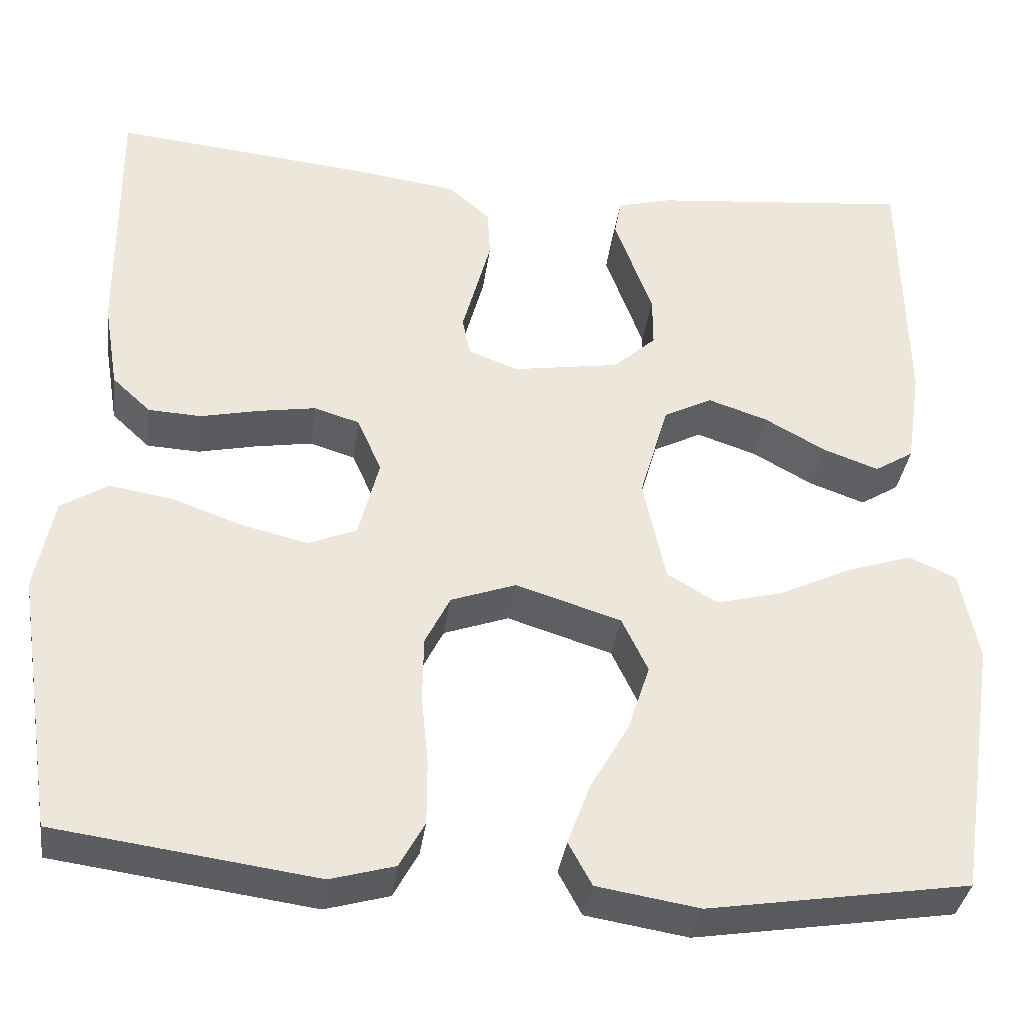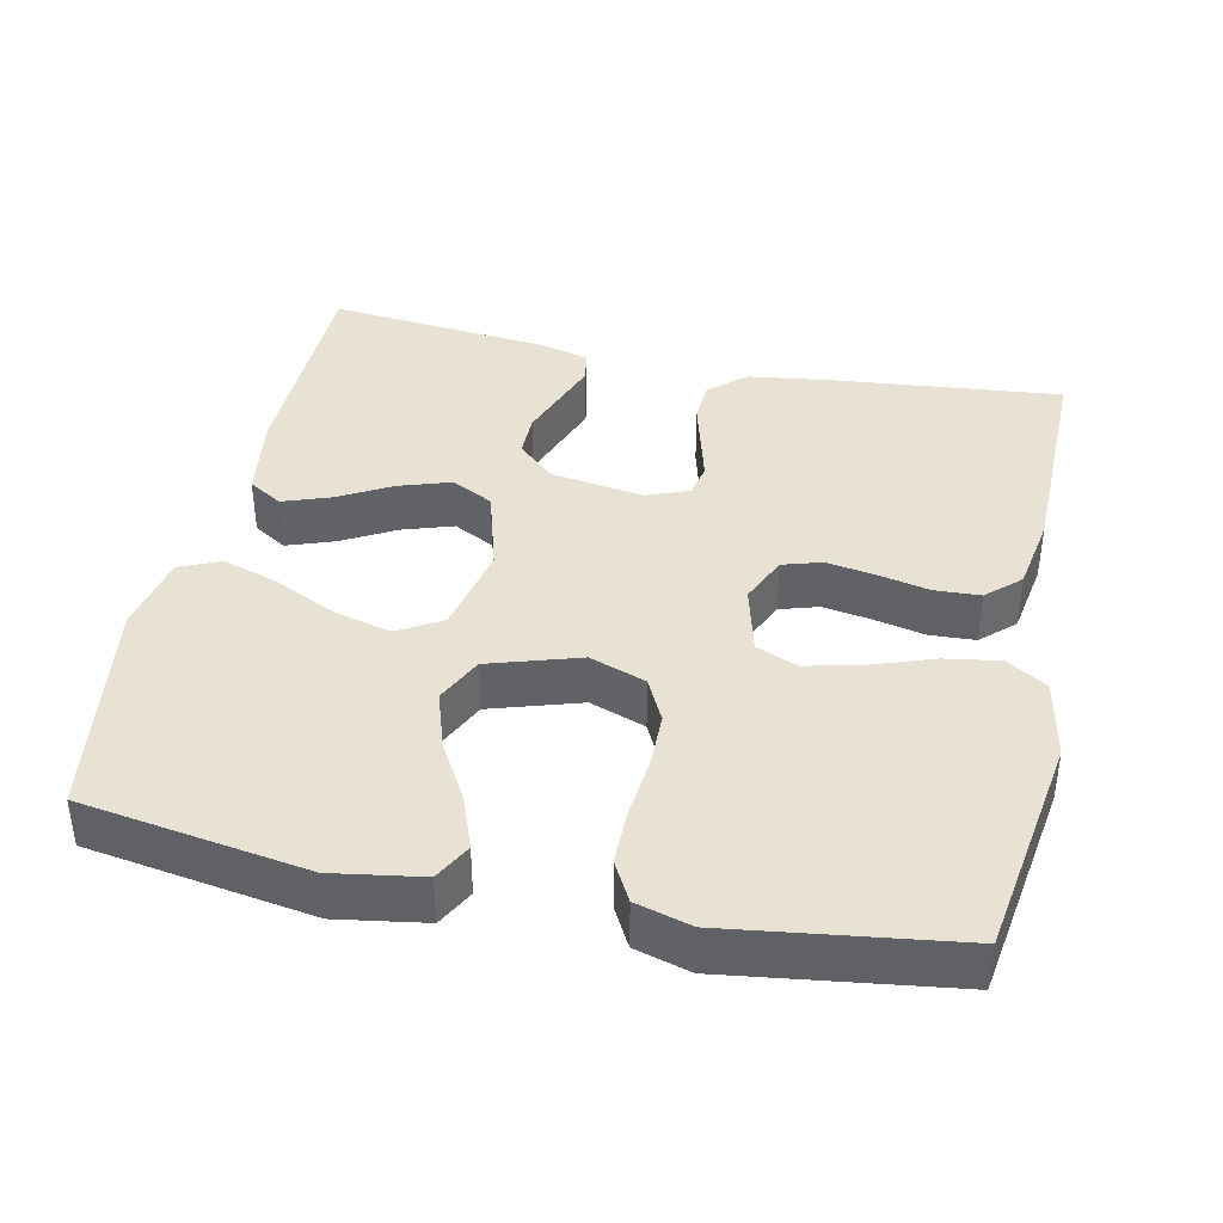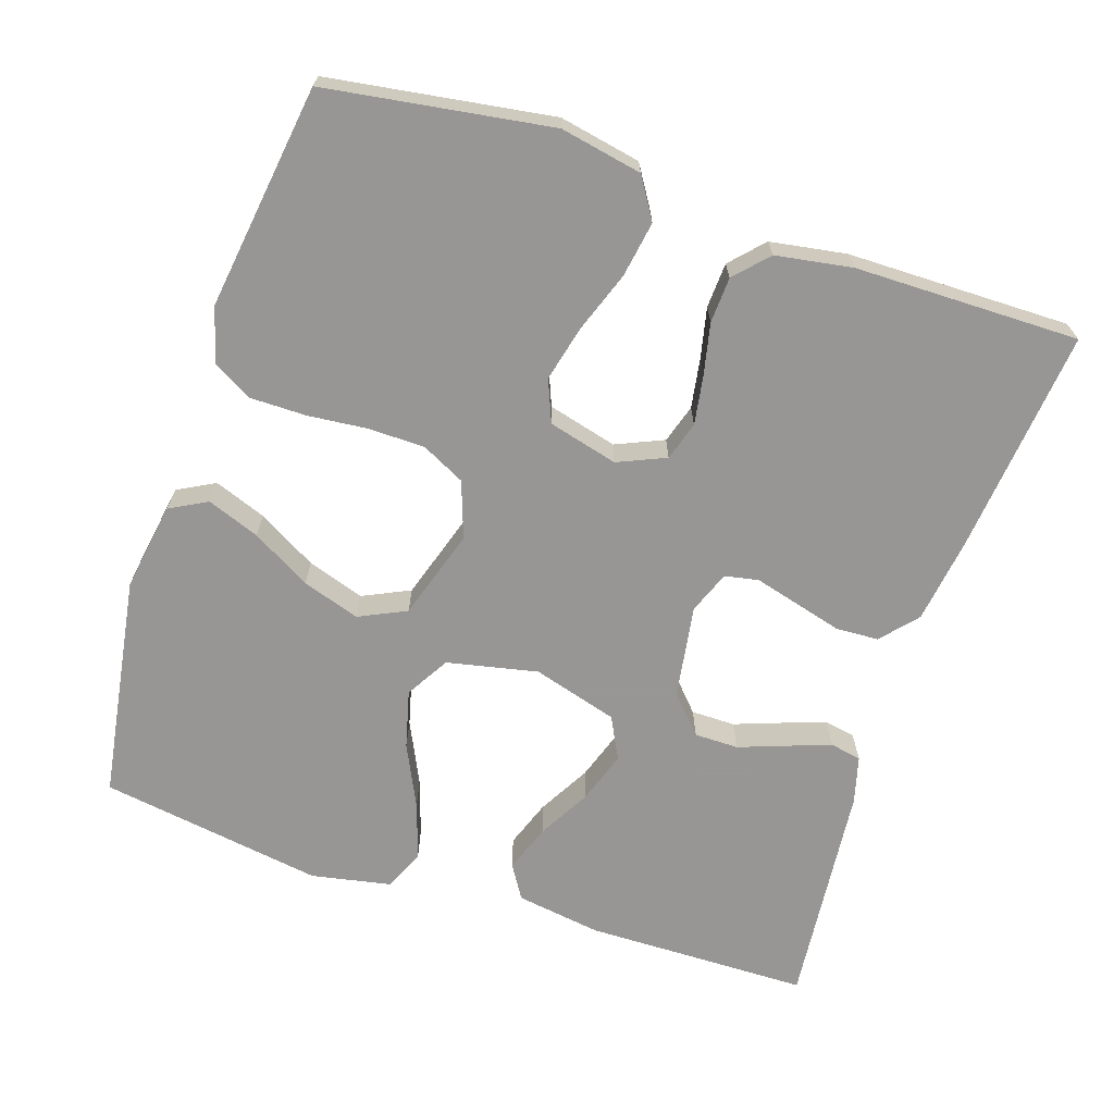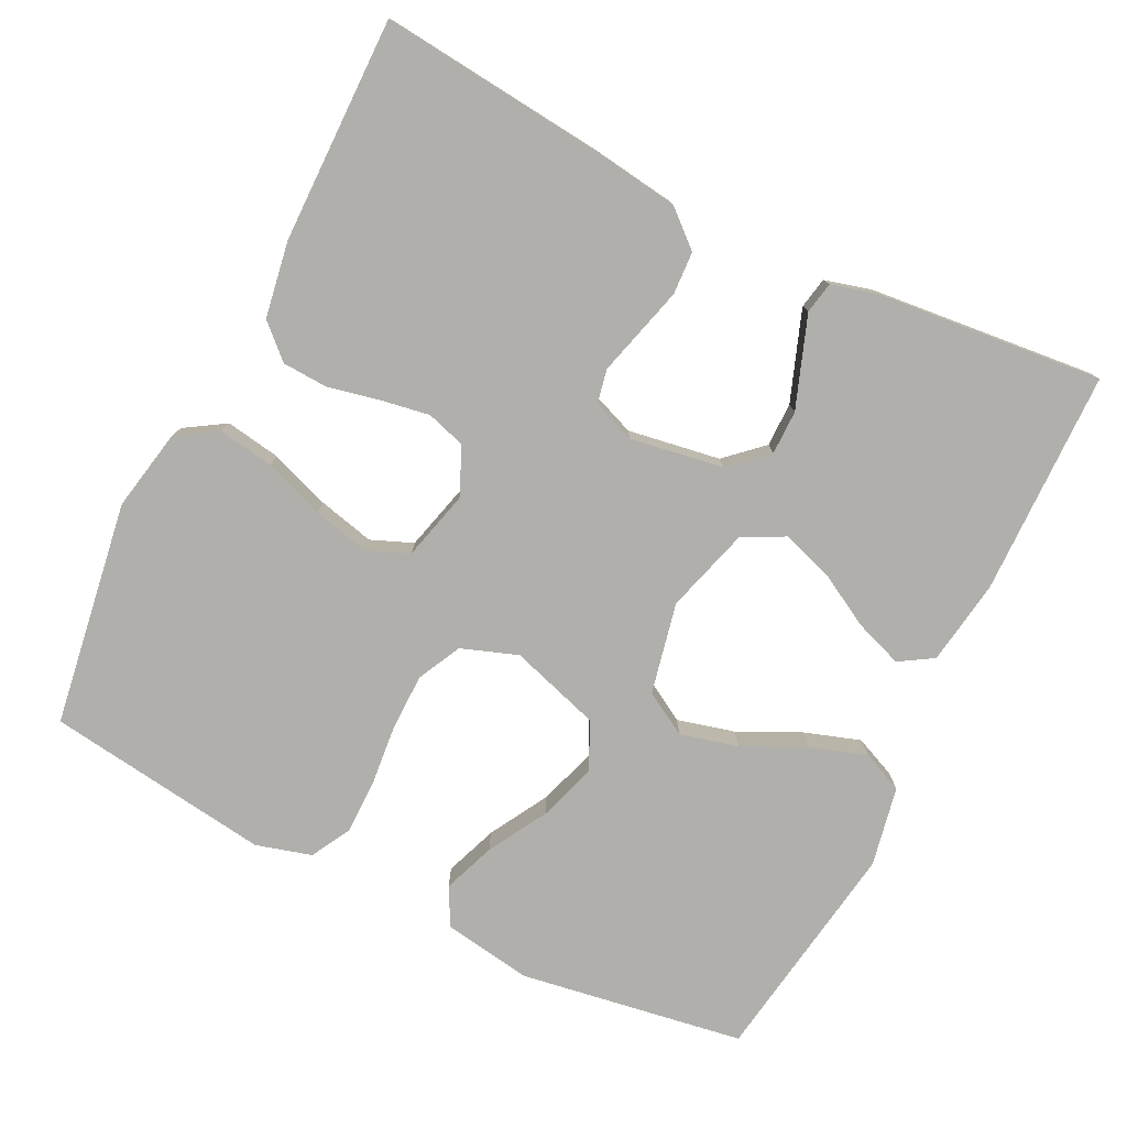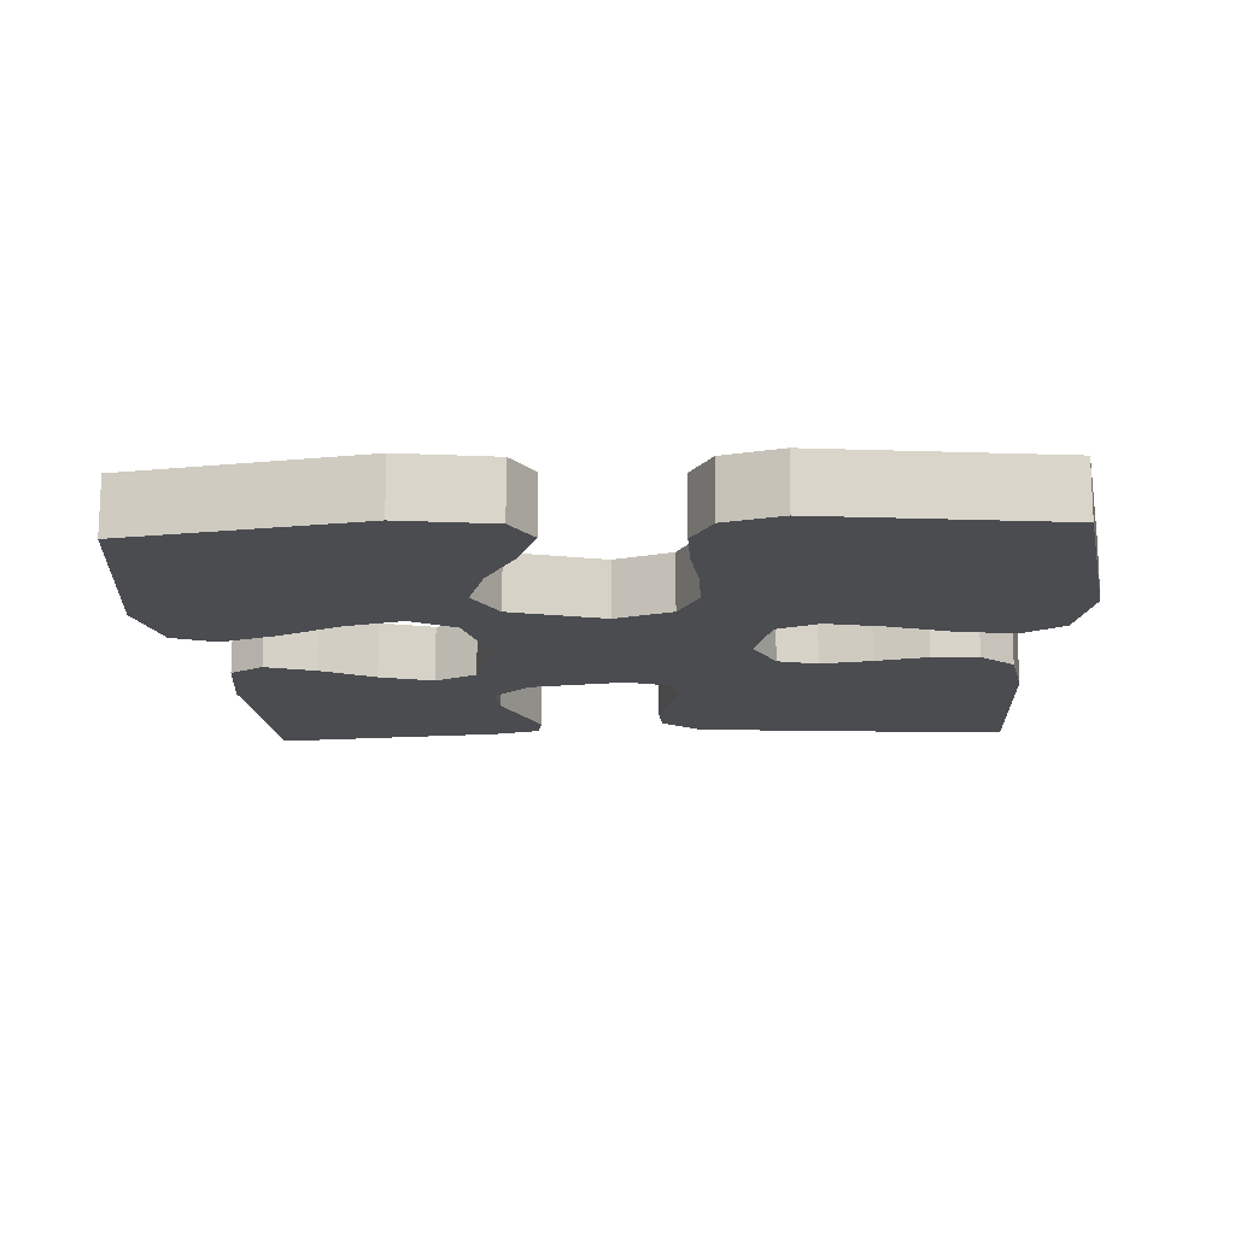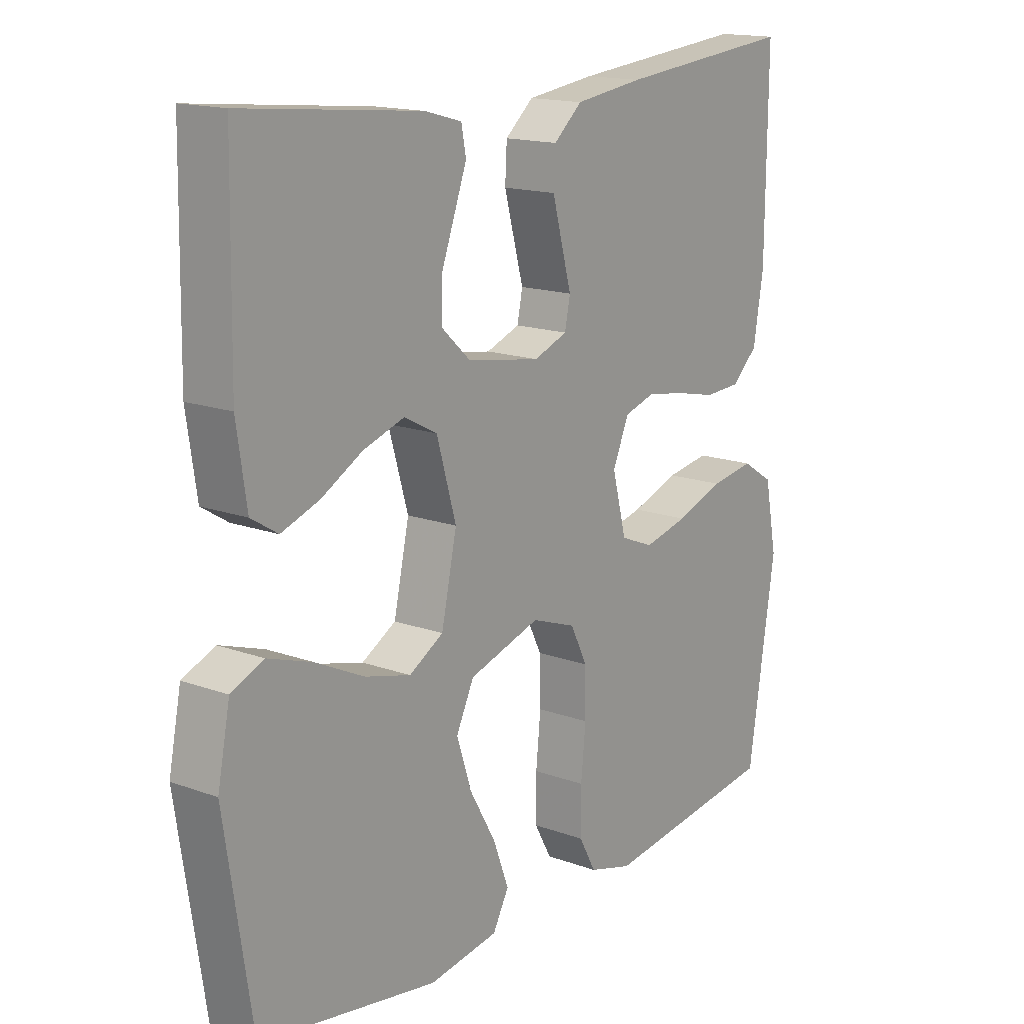
<metadata>
{"format":"obj","ext":"obj","renderer":"f3d","projection":"perspective","resolution":1024,"background":"white","views":[{"elev":-35.7,"azim":-7.7,"up":"+Z"},{"elev":39.7,"azim":-167.9,"up":"+Y"},{"elev":-68.0,"azim":-108.4,"up":"+Y"},{"elev":-78.2,"azim":-26.4,"up":"+Y"},{"elev":-14.7,"azim":-176.7,"up":"+Y"},{"elev":15.8,"azim":127.2,"up":"+Z"}]}
</metadata>
<code>
v 0.5 0.07 0.5
v 0.505 0.07 0.2
v 0.488 0.07 0.086
v 0.443 0.07 0.058
v 0.379 0.07 0.081
v 0.309 0.07 0.12
v 0.24 0.07 0.143
v 0.184 0.07 0.114
v 0.151 0.07 0
v 0.177 0.07 -0.121
v 0.235 0.07 -0.155
v 0.312 0.07 -0.135
v 0.395 0.07 -0.095
v 0.47 0.07 -0.07
v 0.525 0.07 -0.094
v 0.546 0.07 -0.2
v 0.5 0.07 -0.5
v 0.2 0.07 -0.548
v 0.082 0.07 -0.529
v 0.055 0.07 -0.479
v 0.081 0.07 -0.409
v 0.126 0.07 -0.33
v 0.151 0.07 -0.253
v 0.121 0.07 -0.19
v 0 0.07 -0.152
v -0.075 0.07 -0.179
v -0.104 0.07 -0.237
v -0.105 0.07 -0.312
v -0.097 0.07 -0.393
v -0.097 0.07 -0.467
v -0.126 0.07 -0.52
v -0.2 0.07 -0.541
v -0.5 0.07 -0.5
v -0.546 0.07 -0.2
v -0.525 0.07 -0.091
v -0.471 0.07 -0.057
v -0.397 0.07 -0.069
v -0.316 0.07 -0.098
v -0.241 0.07 -0.116
v -0.185 0.07 -0.093
v -0.161 0.07 0
v -0.189 0.07 0.064
v -0.241 0.07 0.08
v -0.307 0.07 0.069
v -0.375 0.07 0.054
v -0.436 0.07 0.057
v -0.48 0.07 0.098
v -0.497 0.07 0.2
v -0.5 0.07 0.5
v -0.2 0.07 0.47
v -0.084 0.07 0.454
v -0.036 0.07 0.412
v -0.033 0.07 0.355
v -0.05 0.07 0.292
v -0.066 0.07 0.233
v -0.057 0.07 0.188
v 0 0.07 0.166
v 0.124 0.07 0.186
v 0.173 0.07 0.231
v 0.173 0.07 0.29
v 0.15 0.07 0.353
v 0.129 0.07 0.411
v 0.137 0.07 0.453
v 0.2 0.07 0.47
v 0.5 0 0.5
v 0.505 0 0.2
v 0.488 0 0.086
v 0.443 0 0.058
v 0.379 0 0.081
v 0.309 0 0.12
v 0.24 0 0.143
v 0.184 0 0.114
v 0.151 0 0
v 0.177 0 -0.121
v 0.235 0 -0.155
v 0.312 0 -0.135
v 0.395 0 -0.095
v 0.47 0 -0.07
v 0.525 0 -0.094
v 0.546 0 -0.2
v 0.5 0 -0.5
v 0.2 0 -0.548
v 0.082 0 -0.529
v 0.055 0 -0.479
v 0.081 0 -0.409
v 0.126 0 -0.33
v 0.151 0 -0.253
v 0.121 0 -0.19
v 0 0 -0.152
v -0.075 0 -0.179
v -0.104 0 -0.237
v -0.105 0 -0.312
v -0.097 0 -0.393
v -0.097 0 -0.467
v -0.126 0 -0.52
v -0.2 0 -0.541
v -0.5 0 -0.5
v -0.546 0 -0.2
v -0.525 0 -0.091
v -0.471 0 -0.057
v -0.397 0 -0.069
v -0.316 0 -0.098
v -0.241 0 -0.116
v -0.185 0 -0.093
v -0.161 0 0
v -0.189 0 0.064
v -0.241 0 0.08
v -0.307 0 0.069
v -0.375 0 0.054
v -0.436 0 0.057
v -0.48 0 0.098
v -0.497 0 0.2
v -0.5 0 0.5
v -0.2 0 0.47
v -0.084 0 0.454
v -0.036 0 0.412
v -0.033 0 0.355
v -0.05 0 0.292
v -0.066 0 0.233
v -0.057 0 0.188
v 0 0 0.166
v 0.124 0 0.186
v 0.173 0 0.231
v 0.173 0 0.29
v 0.15 0 0.353
v 0.129 0 0.411
v 0.137 0 0.453
v 0.2 0 0.47
f 4 5 6
f 3 4 6
f 2 3 6
f 1 2 6
f 64 1 6
f 63 64 6
f 62 63 6
f 61 62 6
f 60 61 6
f 59 60 6 7
f 58 59 7 8
f 57 58 8 9
f 56 57 9 10
f 53 54 55
f 52 53 55
f 51 52 55
f 50 51 55
f 49 50 55
f 48 49 55
f 47 48 55
f 46 47 55
f 45 46 55
f 44 45 55
f 43 44 55 56
f 42 43 56
f 41 42 56 10
f 36 37 38
f 35 36 38
f 34 35 38
f 33 34 38
f 32 33 38
f 31 32 38
f 30 31 38
f 29 30 38
f 28 29 38
f 27 28 38 39
f 26 27 39 40
f 20 21 22
f 19 20 22
f 18 19 22
f 17 18 22
f 16 17 22
f 15 16 22
f 14 15 22
f 13 14 22
f 12 13 22
f 11 12 22 23
f 10 11 23 24
f 25 26 40 41
f 10 24 25 41
f 70 69 68
f 70 68 67
f 70 67 66
f 70 66 65
f 70 65 128
f 70 128 127
f 70 127 126
f 70 126 125
f 70 125 124
f 71 70 124 123
f 72 71 123 122
f 73 72 122 121
f 74 73 121 120
f 119 118 117
f 119 117 116
f 119 116 115
f 119 115 114
f 119 114 113
f 119 113 112
f 119 112 111
f 119 111 110
f 119 110 109
f 119 109 108
f 120 119 108 107
f 120 107 106
f 74 120 106 105
f 102 101 100
f 102 100 99
f 102 99 98
f 102 98 97
f 102 97 96
f 102 96 95
f 102 95 94
f 102 94 93
f 102 93 92
f 103 102 92 91
f 104 103 91 90
f 86 85 84
f 86 84 83
f 86 83 82
f 86 82 81
f 86 81 80
f 86 80 79
f 86 79 78
f 86 78 77
f 86 77 76
f 87 86 76 75
f 88 87 75 74
f 105 104 90 89
f 105 89 88 74
f 1 65 66 2
f 2 66 67 3
f 3 67 68 4
f 4 68 69 5
f 5 69 70 6
f 6 70 71 7
f 7 71 72 8
f 8 72 73 9
f 9 73 74 10
f 10 74 75 11
f 11 75 76 12
f 12 76 77 13
f 13 77 78 14
f 14 78 79 15
f 15 79 80 16
f 16 80 81 17
f 17 81 82 18
f 18 82 83 19
f 19 83 84 20
f 20 84 85 21
f 21 85 86 22
f 22 86 87 23
f 23 87 88 24
f 24 88 89 25
f 25 89 90 26
f 26 90 91 27
f 27 91 92 28
f 28 92 93 29
f 29 93 94 30
f 30 94 95 31
f 31 95 96 32
f 32 96 97 33
f 33 97 98 34
f 34 98 99 35
f 35 99 100 36
f 36 100 101 37
f 37 101 102 38
f 38 102 103 39
f 39 103 104 40
f 40 104 105 41
f 41 105 106 42
f 42 106 107 43
f 43 107 108 44
f 44 108 109 45
f 45 109 110 46
f 46 110 111 47
f 47 111 112 48
f 48 112 113 49
f 49 113 114 50
f 50 114 115 51
f 51 115 116 52
f 52 116 117 53
f 53 117 118 54
f 54 118 119 55
f 55 119 120 56
f 56 120 121 57
f 57 121 122 58
f 58 122 123 59
f 59 123 124 60
f 60 124 125 61
f 61 125 126 62
f 62 126 127 63
f 63 127 128 64
f 64 128 65 1

</code>
